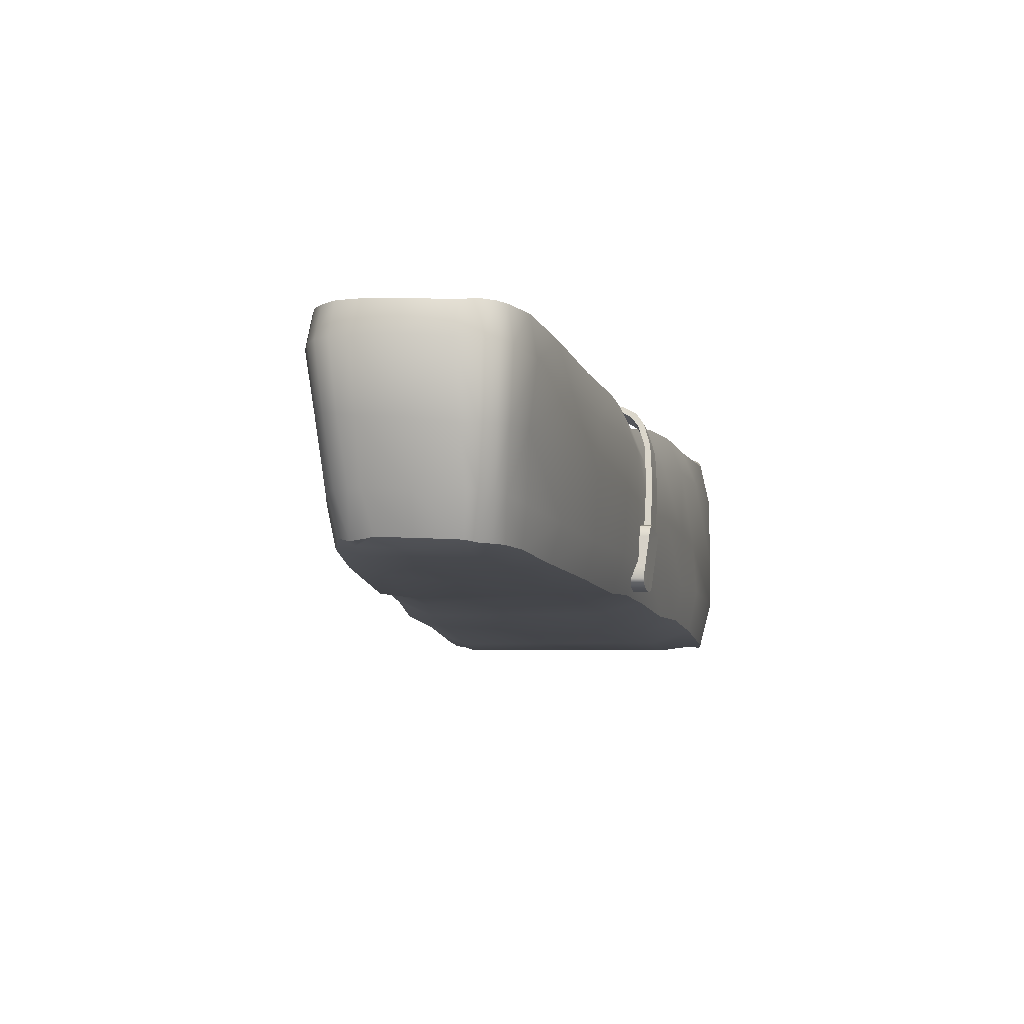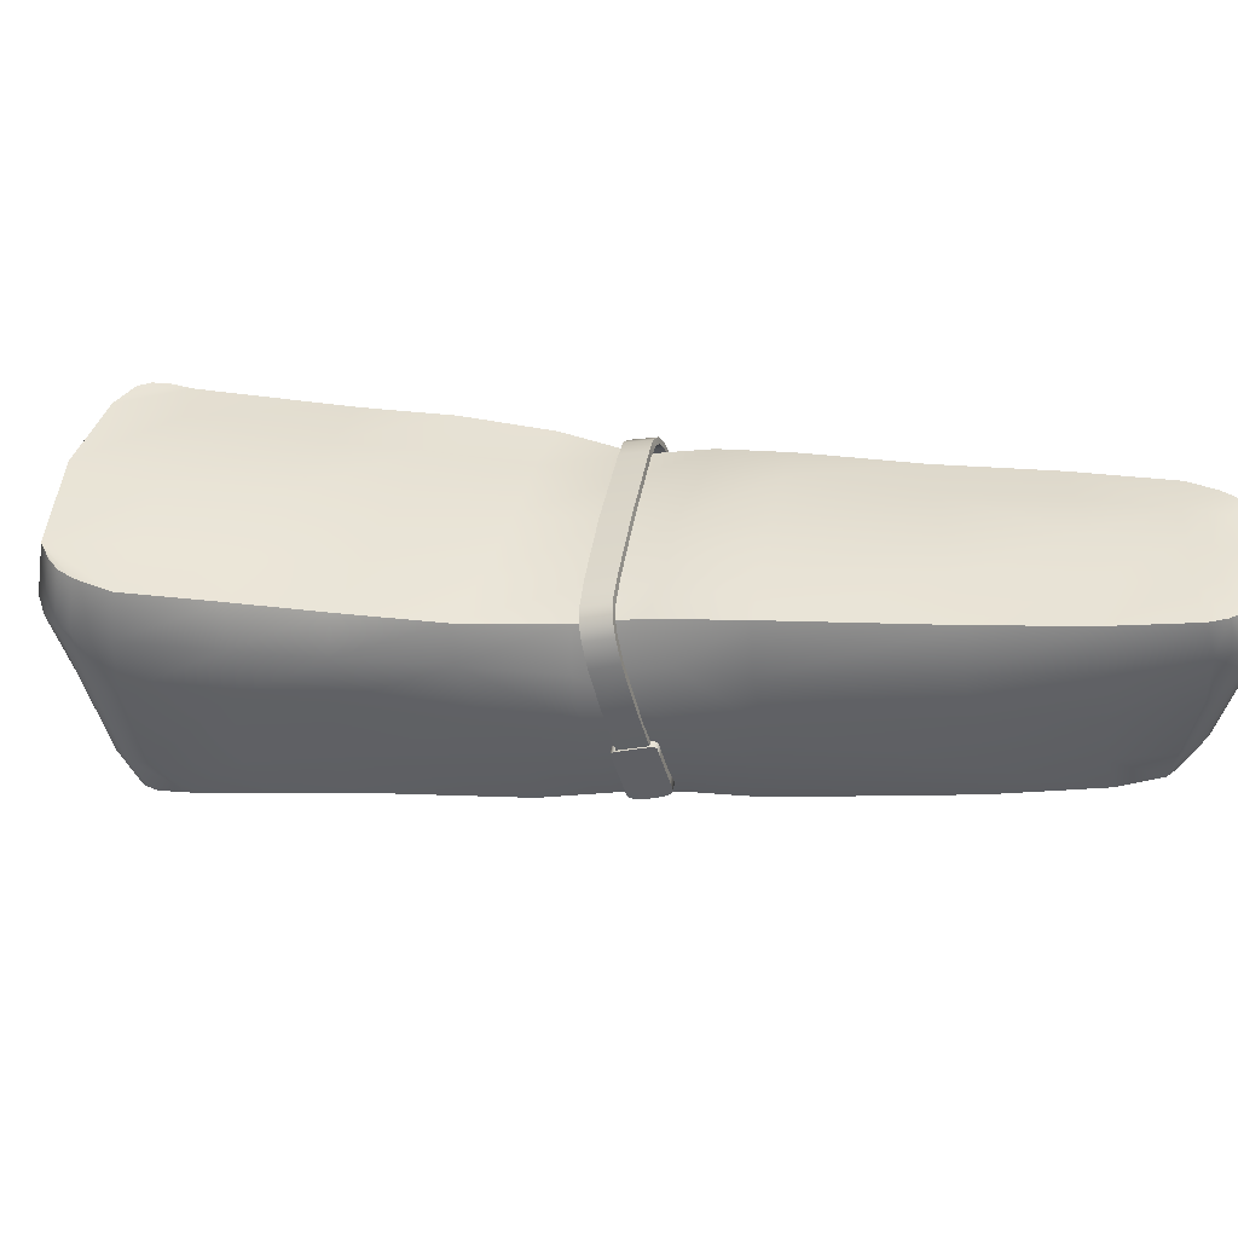
<metadata>
{"format":"obj","ext":"obj","renderer":"f3d","projection":"perspective","resolution":1024,"background":"white","views":[{"elev":-4.3,"azim":-130.9,"up":"+Y"},{"elev":41.2,"azim":137.8,"up":"+Y"}]}
</metadata>
<code>
v -462.1 108.1 30.38
v -460.1 108.2 28.27
v -460.5 106.2 27.72
v -462.6 106 29.81
v -459.9 101.9 28.46
v -462.5 108.2 31.55
v -462 101.6 30.47
v -459.6 98.19 29.33
v -463.4 106 31.07
v -462.8 108.2 32.54
v -462.7 101.6 31.42
v -463.7 106 32.07
v -462.7 108.1 33.53
v -458.9 95.69 30.17
v -460.9 95.57 31.92
v -463.6 105.8 33.1
v -461.8 98.25 31.22
v -461.1 95.44 32.64
v -462.2 107.9 35.5
v -462.1 98.16 31.84
v -462.3 98.09 32.91
v -461.3 95.4 33.65
v -463 101.6 32.44
v -462.8 101.6 33.48
v -462.1 97.96 33.91
v -461.1 95.39 34.66
v -460.2 95.25 36.6
v -462.6 105.3 35.6
v -458.6 107.3 40.75
v -461.9 101.5 35.62
v -461.2 97.63 36.11
v -458.7 96.95 40.94
v -458.2 94.7 40.4
v -459.1 104.3 41.43
v -454.4 106.5 46.88
v -458.9 100.8 41.09
v -454.8 96.38 47.07
v -454.2 94.13 46.81
v -449.9 93.59 53.02
v -455.2 100.5 47.01
v -455.2 103.6 47.15
v -450 106 53.02
v -450.7 103.2 53.88
v -447.3 105.8 56.38
v -450.4 99.9 53.92
v -448.3 103 56.87
v -444.9 104.8 59.74
v -450.6 96.13 53.5
v -447.6 93.64 56.54
v -448.1 99.64 57.15
v -448.2 95.99 57.03
v -445.1 93.24 60.42
v -445.8 99.39 60.41
v -445.6 102.4 60.23
v -442.2 105.3 63.94
v -445.6 95.51 60.65
v -441.9 92.56 65.23
v -443.1 102.5 64.57
v -439 105.3 68.88
v -442.9 99.05 64.99
v -442.6 95.29 65.06
v -438.7 92.44 69.86
v -439.2 94.87 70.02
v -435.5 91.79 74.48
v -439.4 98.49 69.82
v -440 102.8 69.34
v -435.6 104.9 73.8
v -436 94.7 74.82
v -431.7 90.88 79.59
v -436.1 97.98 74.3
v -436.7 102.5 74.11
v -429.7 104.8 81.73
v -431.3 94.06 81.07
v -430.6 90.72 80.5
v -430.9 97.42 81.47
v -430.2 101.9 82.15
v -428.7 105.2 82.61
v -430.4 94.09 81.79
v -429.2 101.9 83.16
v -427.8 105.5 83.05
v -430 97.5 82.35
v -428.3 102.1 83.65
v -426.8 105.7 83.14
v -429.1 97.53 82.8
v -429.5 94.15 82.07
v -429.7 90.76 80.9
v -427.3 102.3 83.82
v -424.8 105.7 82.6
v -428.1 97.52 82.87
v -428.5 94.23 82.04
v -428.8 90.79 80.76
v -426.9 90.82 79.94
v -426.6 94.44 81.5
v -421.6 90.8 76.12
v -426.5 97.52 82.42
v -425.8 102.9 83.58
v -419.8 105.9 79.5
v -420.9 94.62 77.7
v -417 90.88 71.89
v -419.3 103.2 79.78
v -414.9 105.7 74.85
v -420.5 97.97 78.61
v -415.9 94.77 73.02
v -416 90.77 70.39
v -415.4 98.24 73.93
v -414 102.7 74.46
v -414.4 105.8 73.31
v -415 93.89 71.09
v -413.4 102.7 72.91
v -414.3 105.7 72.33
v -414.4 98.31 72.43
v -413.4 102.6 71.89
v -414.6 105.5 71.41
v -414.1 98.39 71.47
v -414.8 93.62 70.15
v -415.8 90.79 69.44
v -413.7 102.6 70.93
v -415.7 105.2 69.4
v -414.2 98.45 70.46
v -414.9 93.58 69.13
v -416.1 90.88 68.48
v -417.2 91.13 66.94
v -415.5 93.68 68.03
v -415 98.56 69.09
v -415 102.5 68.94
v -419.8 104.9 64.92
v -418.9 102.5 64.22
v -423.4 104.9 60.62
v -418.9 98.99 64.29
v -422.6 102.7 59.9
v -427.5 104.9 55.7
v -419.1 94.26 64.07
v -420.4 91.61 63.29
v -422.5 99.28 60.17
v -427.1 102.6 55.05
v -432.2 104.9 51.48
v -422.6 95.13 60.23
v -423.5 92.08 59.94
v -430.3 92.61 52.44
v -428 98.76 53.93
v -429.4 95.59 52.52
v -433.2 93.42 49.27
v -432.3 96.08 49.35
v -435.9 93.78 46.44
v -431.6 99.21 50.03
v -435.4 95.99 46
v -438.9 93.65 43.29
v -431.5 102.3 50.59
v -434.7 105.7 48.53
v -434.9 99.68 46.15
v -438.4 96.72 42.67
v -447.1 94.73 34.65
v -434.9 103.4 46.68
v -438.1 106.5 44.06
v -438.1 99.89 42.77
v -446.3 97.25 34.6
v -452.1 95.37 29.99
v -437.5 103.3 43.21
v -445.5 107 35.97
v -445.7 100.5 34.97
v -451.2 97.96 30.07
v -454.5 95.78 28.39
v -445 104.3 35.28
v -450.1 107.6 30.88
v -450.7 101.5 29.91
v -449.8 105 30.26
v -453.7 108.1 27.19
v -454.3 98.24 27.72
v -454.4 102.4 26.86
v -454 105.9 26.51
v -454.8 108.1 26.59
v -454.5 98.26 27.57
v -455.4 95.61 28.47
v -454.8 102.4 26.66
v -455.1 106.1 25.82
v -455.8 108.2 26.31
v -456.1 106.2 25.55
v -456.8 108.3 26.4
v -455.8 102.3 26.37
v -457.2 106.2 25.7
v -458.1 108.3 26.89
v -455.5 98.31 27.29
v -456.8 102.2 26.52
v -458.4 106.2 26.19
v -457.8 102.1 27
v -456.6 98.31 27.49
v -456.3 95.67 28.63
v -457.3 98.31 27.81
v -457 95.78 28.89
v -427.3 105.3 79.35
v -432.2 105.3 71.94
v -423 105.7 75.11
v -435.4 105.4 67.72
v -427.7 105.6 69.32
v -418.8 105.3 71.66
v -423.2 105.1 66.8
v -431.1 105.6 64.86
v -426.9 105.2 62.16
v -430.9 105.4 57.12
v -435.3 105.8 59.55
v -439 105.6 62.2
v -442.1 105.4 57.98
v -438.5 105.8 55.5
v -444.5 106.5 54.57
v -434.2 105.4 52.99
v -440.6 106.5 52.55
v -447.5 106.7 51.26
v -437.1 106.6 49.54
v -444 106.8 48.61
v -452.2 107 44.21
v -440.5 107 45.84
v -449.6 107.3 41.49
v -447.4 107.3 38.9
v -454.3 108.1 36.14
v -451.9 107.8 33.43
v -456.7 107.8 38.47
v -460 108.1 33.98
v -457.9 108.2 31.85
v -460.7 108.2 32.79
v -455.5 108.3 29.51
v -458.6 108.2 30.72
v -461.3 108.2 31.7
v -456.6 108.3 28.46
v -459.2 108.2 29.75
v -457.2 108.4 27.84
v -418.1 90.53 68.52
v -421.7 90.93 64.66
v -429.3 90.5 77.72
v -432.8 90.96 73.44
v -425.6 91.48 60.43
v -436.1 91.45 68.62
v -430.3 91.92 55.54
v -439.7 91.93 63.39
v -433.8 92.58 51.57
v -442.3 92.61 58.77
v -445 93.16 54.81
v -437 93.13 48.6
v -441.6 93.31 44.05
v -449.6 93.42 48.23
v -449.1 94.28 35.56
v -455.9 94.28 39.42
v -453.8 94.94 30.78
v -458.8 94.82 34.73
v -455 95.38 29.19
v -457.3 95.23 30.96
v -460 95.11 33.1
f 1 2 3
f 3 4 1
f 4 3 5
f 6 1 4
f 5 7 4
f 7 5 8
f 4 9 6
f 10 6 9
f 4 7 11
f 11 9 4
f 9 12 10
f 12 9 11
f 13 10 12
f 8 14 15
f 12 16 13
f 15 17 8
f 8 17 7
f 17 15 18
f 19 13 16
f 7 17 20
f 18 20 17
f 20 11 7
f 21 20 18
f 18 22 21
f 23 11 20
f 11 23 12
f 20 21 23
f 16 12 23
f 24 23 21
f 23 24 16
f 25 21 22
f 21 25 24
f 22 26 25
f 25 26 27
f 28 16 24
f 16 28 19
f 29 19 28
f 30 24 25
f 24 30 28
f 27 31 25
f 25 31 30
f 32 31 27
f 30 31 32
f 27 33 32
f 28 34 29
f 34 28 30
f 35 29 34
f 32 36 30
f 30 36 34
f 37 32 33
f 36 32 37
f 33 38 37
f 37 38 39
f 34 36 40
f 37 40 36
f 34 41 35
f 40 41 34
f 42 35 41
f 41 43 42
f 43 41 40
f 44 42 43
f 45 40 37
f 40 45 43
f 43 46 44
f 46 43 45
f 47 44 46
f 37 48 45
f 39 48 37
f 48 39 49
f 50 45 48
f 45 50 46
f 49 51 48
f 48 51 50
f 51 49 52
f 46 50 53
f 53 50 51
f 46 54 47
f 53 54 46
f 55 47 54
f 52 56 51
f 51 56 53
f 56 52 57
f 54 58 55
f 58 54 53
f 59 55 58
f 60 53 56
f 53 60 58
f 57 61 56
f 56 61 60
f 61 57 62
f 62 63 61
f 60 61 63
f 63 62 64
f 58 60 65
f 63 65 60
f 58 66 59
f 65 66 58
f 67 59 66
f 64 68 63
f 65 63 68
f 68 64 69
f 66 65 70
f 68 70 65
f 66 71 67
f 70 71 66
f 72 67 71
f 69 73 68
f 70 68 73
f 73 69 74
f 71 70 75
f 73 75 70
f 71 76 72
f 75 76 71
f 77 72 76
f 75 73 78
f 74 78 73
f 76 79 77
f 80 77 79
f 76 75 81
f 81 79 76
f 78 81 75
f 79 82 80
f 82 79 81
f 83 80 82
f 84 81 78
f 81 84 82
f 85 78 74
f 78 85 84
f 74 86 85
f 82 87 83
f 87 82 84
f 88 83 87
f 89 84 85
f 84 89 87
f 90 85 86
f 85 90 89
f 86 91 90
f 90 91 92
f 92 93 90
f 89 90 93
f 93 92 94
f 87 89 95
f 93 95 89
f 87 96 88
f 95 96 87
f 97 88 96
f 94 98 93
f 98 94 99
f 96 100 97
f 100 96 95
f 101 97 100
f 102 95 93
f 93 98 102
f 95 102 100
f 99 103 98
f 102 98 103
f 103 99 104
f 100 102 105
f 103 105 102
f 100 106 101
f 105 106 100
f 107 101 106
f 105 103 108
f 104 108 103
f 106 109 107
f 110 107 109
f 106 105 111
f 111 109 106
f 108 111 105
f 109 112 110
f 112 109 111
f 113 110 112
f 114 111 108
f 111 114 112
f 115 108 104
f 108 115 114
f 104 116 115
f 112 117 113
f 117 112 114
f 118 113 117
f 119 114 115
f 114 119 117
f 120 115 116
f 115 120 119
f 116 121 120
f 120 121 122
f 119 120 123
f 122 123 120
f 117 119 124
f 123 124 119
f 117 125 118
f 124 125 117
f 126 118 125
f 125 127 126
f 127 125 124
f 128 126 127
f 129 124 123
f 124 129 127
f 127 130 128
f 130 127 129
f 131 128 130
f 123 132 129
f 132 123 122
f 122 133 132
f 129 134 130
f 134 129 132
f 130 135 131
f 135 130 134
f 136 131 135
f 137 132 133
f 132 137 134
f 133 138 137
f 137 138 139
f 140 134 137
f 134 140 135
f 139 141 137
f 137 141 140
f 141 139 142
f 142 143 141
f 140 141 143
f 143 142 144
f 135 140 145
f 143 145 140
f 144 146 143
f 145 143 146
f 146 144 147
f 145 148 135
f 135 148 136
f 149 136 148
f 146 150 145
f 148 145 150
f 147 151 146
f 150 146 151
f 151 147 152
f 148 153 149
f 150 153 148
f 154 149 153
f 151 155 150
f 153 150 155
f 152 156 151
f 155 151 156
f 156 152 157
f 153 158 154
f 155 158 153
f 159 154 158
f 156 160 155
f 158 155 160
f 157 161 156
f 160 156 161
f 161 157 162
f 158 163 159
f 160 163 158
f 164 159 163
f 161 165 160
f 163 160 165
f 163 166 164
f 165 166 163
f 167 164 166
f 165 161 168
f 162 168 161
f 166 165 169
f 168 169 165
f 166 170 167
f 169 170 166
f 171 167 170
f 172 168 162
f 169 168 172
f 172 162 173
f 170 169 174
f 172 174 169
f 170 175 171
f 174 175 170
f 176 171 175
f 175 177 176
f 177 175 174
f 178 176 177
f 179 174 172
f 174 179 177
f 177 180 178
f 180 177 179
f 181 178 180
f 172 182 179
f 173 182 172
f 179 183 180
f 183 179 182
f 180 184 181
f 184 180 183
f 2 181 184
f 184 3 2
f 5 3 184
f 184 185 5
f 183 185 184
f 8 5 185
f 182 186 183
f 185 183 186
f 186 182 173
f 173 187 186
f 185 188 8
f 186 188 185
f 188 186 187
f 14 8 188
f 187 189 188
f 188 189 14
f 72 77 80
f 72 80 83
f 72 83 88
f 72 88 190
f 67 72 190
f 190 88 97
f 190 191 67
f 59 67 191
f 97 192 190
f 191 190 192
f 192 97 101
f 191 193 59
f 55 59 193
f 192 194 191
f 193 191 194
f 101 107 110
f 101 110 113
f 118 101 113
f 101 195 192
f 118 195 101
f 194 192 195
f 196 195 118
f 195 196 194
f 118 126 196
f 196 126 128
f 197 194 196
f 194 197 193
f 128 198 196
f 196 198 197
f 199 198 128
f 128 131 199
f 200 197 198
f 198 199 200
f 201 193 197
f 197 200 201
f 193 201 55
f 47 55 201
f 201 202 47
f 202 201 200
f 44 47 202
f 200 203 202
f 203 200 199
f 202 204 44
f 204 202 203
f 42 44 204
f 199 205 203
f 205 199 131
f 131 136 205
f 203 206 204
f 206 203 205
f 204 207 42
f 207 204 206
f 35 42 207
f 208 205 136
f 205 208 206
f 136 149 208
f 206 209 207
f 209 206 208
f 207 210 35
f 210 207 209
f 29 35 210
f 211 208 149
f 208 211 209
f 149 154 211
f 212 209 211
f 209 212 210
f 213 211 154
f 211 213 212
f 154 159 213
f 210 212 214
f 214 212 213
f 215 213 159
f 213 215 214
f 159 164 215
f 214 216 210
f 210 216 29
f 29 216 217
f 217 216 214
f 217 19 29
f 13 19 217
f 214 218 217
f 218 214 215
f 217 219 13
f 219 217 218
f 10 13 219
f 215 220 218
f 220 215 164
f 164 167 220
f 220 167 171
f 218 221 219
f 221 218 220
f 219 222 10
f 222 219 221
f 6 10 222
f 222 1 6
f 171 223 220
f 220 223 221
f 223 171 176
f 221 224 222
f 1 222 224
f 224 221 223
f 224 2 1
f 176 225 223
f 223 225 224
f 2 224 225
f 225 176 178
f 225 181 2
f 178 181 225
f 122 121 116
f 122 116 104
f 99 122 104
f 99 226 122
f 94 226 99
f 133 122 226
f 226 94 92
f 226 227 133
f 138 133 227
f 92 91 86
f 92 86 74
f 69 92 74
f 69 228 92
f 92 228 226
f 228 69 64
f 226 228 229
f 64 229 228
f 229 227 226
f 229 64 62
f 227 230 138
f 230 227 229
f 139 138 230
f 62 231 229
f 229 231 230
f 231 62 57
f 230 232 139
f 232 230 231
f 142 139 232
f 57 233 231
f 231 233 232
f 233 57 52
f 232 234 142
f 234 232 233
f 144 142 234
f 52 235 233
f 233 235 234
f 235 52 49
f 49 236 235
f 234 235 236
f 236 49 39
f 234 237 144
f 236 237 234
f 144 237 238
f 238 147 144
f 237 236 239
f 39 239 236
f 239 238 237
f 38 239 39
f 239 38 33
f 147 238 240
f 240 238 239
f 240 152 147
f 33 241 239
f 239 241 240
f 241 33 27
f 152 240 242
f 242 157 152
f 162 157 242
f 240 241 243
f 27 243 241
f 243 242 240
f 243 27 26
f 242 244 162
f 173 162 244
f 187 173 244
f 189 187 244
f 244 242 245
f 244 245 189
f 245 242 243
f 189 245 14
f 15 14 245
f 245 243 246
f 245 246 15
f 26 246 243
f 18 15 246
f 246 26 22
f 246 22 18
v -448.1 96.93 58
v -447.1 96.43 59.46
v -447 97.62 59.81
v -448 98.13 58.35
v -446.5 100.5 60.46
v -447.5 101 59
v -446.9 103.6 59.44
v -445.9 103.1 60.89
v -445.3 104.5 60.92
v -446.3 105 59.47
v -444.7 105.3 60.76
v -445.7 105.8 59.3
v -444.9 106.3 58.88
v -443.9 105.7 60.31
v -442.8 105.9 59.48
v -443.8 106.4 58.05
v -438.2 106.1 55.96
v -439.4 106.6 54.58
v -435.5 106.5 51.46
v -434.4 106 52.8
v -434 106.3 50.17
v -432.8 105.7 51.45
v -432.2 105.3 50.81
v -433.4 105.8 49.48
v -433.1 105 48.98
v -431.9 104.5 50.29
v -433 103.6 48.37
v -431.8 103.1 49.68
v -432.1 100.5 48.98
v -433.2 101 47.65
v -433.8 98.13 47.02
v -432.6 97.62 48.36
v -434.1 96.93 46.85
v -432.9 96.43 48.17
v -446.8 96.42 59.28
v -447.9 96.92 57.82
v -447.7 98.15 58.1
v -446.6 97.64 59.59
v -447.2 101 58.74
v -446.2 100.5 60.25
v -445.6 103 60.7
v -446.6 103.5 59.19
v -446 104.9 59.21
v -445 104.4 60.72
v -445.5 105.5 59.05
v -444.5 105 60.54
v -443.9 105.4 60.2
v -444.9 105.9 58.71
v -442.8 105.5 59.39
v -443.9 106 57.95
v -438.4 105.7 55.95
v -439.5 106.2 54.48
v -435.7 106.1 51.43
v -434.5 105.6 52.83
v -434.1 105.9 50.11
v -432.9 105.4 51.47
v -433.7 105.5 49.6
v -432.4 105 50.96
v -432.2 104.4 50.52
v -433.4 104.9 49.14
v -432 103 49.94
v -433.3 103.5 48.57
v -433.6 101 47.9
v -432.3 100.5 49.26
v -432.9 97.64 48.65
v -434.1 98.15 47.29
v -433.1 96.42 48.39
v -434.3 96.92 47.06
f 247 248 249
f 249 250 247
f 250 249 251
f 251 252 250
f 253 252 251
f 251 254 253
f 253 254 255
f 255 256 253
f 256 255 257
f 257 258 256
f 259 258 257
f 257 260 259
f 259 260 261
f 261 262 259
f 262 261 263
f 263 264 262
f 265 264 263
f 263 266 265
f 267 265 266
f 266 268 267
f 267 268 269
f 269 270 267
f 271 270 269
f 269 272 271
f 273 271 272
f 272 274 273
f 273 274 275
f 275 276 273
f 277 276 275
f 275 278 277
f 279 277 278
f 278 280 279
f 281 282 283
f 283 284 281
f 284 283 285
f 285 286 284
f 287 286 285
f 285 288 287
f 287 288 289
f 289 290 287
f 290 289 291
f 291 292 290
f 293 292 291
f 291 294 293
f 295 293 294
f 294 296 295
f 297 295 296
f 296 298 297
f 297 298 299
f 299 300 297
f 300 299 301
f 301 302 300
f 302 301 303
f 303 304 302
f 305 304 303
f 303 306 305
f 307 305 306
f 306 308 307
f 307 308 309
f 309 310 307
f 311 310 309
f 309 312 311
f 313 311 312
f 312 314 313
f 279 314 312
f 312 277 279
f 276 277 312
f 312 309 276
f 273 276 309
f 309 308 273
f 271 273 308
f 308 306 271
f 271 306 303
f 303 270 271
f 267 270 303
f 303 301 267
f 265 267 301
f 301 299 265
f 264 265 299
f 299 298 264
f 264 298 296
f 296 262 264
f 262 296 294
f 294 259 262
f 259 294 291
f 291 258 259
f 256 258 291
f 291 289 256
f 256 289 288
f 288 253 256
f 253 288 285
f 285 252 253
f 252 285 283
f 283 250 252
f 247 250 283
f 283 282 247
f 313 280 278
f 278 311 313
f 310 311 278
f 278 275 310
f 307 310 275
f 275 274 307
f 305 307 274
f 274 272 305
f 305 272 269
f 269 304 305
f 302 304 269
f 269 268 302
f 302 268 266
f 266 300 302
f 300 266 263
f 263 297 300
f 297 263 261
f 261 295 297
f 293 295 261
f 261 260 293
f 293 260 257
f 257 292 293
f 290 292 257
f 257 255 290
f 290 255 254
f 254 287 290
f 287 254 251
f 251 286 287
f 286 251 249
f 249 284 286
f 281 284 249
f 249 248 281
v -447.7 93.91 58.4
v -446.6 93.93 57.59
v -446.5 93.9 57.81
v -447.5 93.87 58.61
v -446.2 93.92 58.15
v -447.3 93.89 58.95
v -446.1 94.05 58.41
v -447.1 94.04 59.22
v -446 94.75 58.6
v -447.1 94.73 59.41
v -445.9 96.81 59.15
v -446.9 96.78 59.96
v -446.9 97.46 60.14
v -445.8 97.49 59.33
v -445.9 97.67 59.21
v -447 97.66 59.96
v -447.1 98.22 57.54
v -448.1 98.19 58.35
v -447.2 98.12 57.25
v -448.3 98.14 58.08
v -447.3 97.5 57.08
v -448.4 97.47 57.89
v -448.5 95.42 57.34
v -447.4 95.44 56.53
v -448.6 94.72 57.16
v -447.5 94.74 56.34
v -447.4 94.47 56.47
v -448.5 94.45 57.28
v -447.2 94.26 56.71
v -448.3 94.23 57.53
v -448.1 94.13 57.73
v -447.1 94.15 56.92
v -447.6 97.13 58.91
v -447.8 94.94 58.33
f 315 316 317
f 317 318 315
f 318 317 319
f 319 320 318
f 320 319 321
f 321 322 320
f 322 321 323
f 323 324 322
f 324 323 325
f 325 326 324
f 327 326 325
f 325 328 327
f 327 328 329
f 329 330 327
f 330 329 331
f 331 332 330
f 332 331 333
f 333 334 332
f 334 333 335
f 335 336 334
f 337 336 335
f 335 338 337
f 339 337 338
f 338 340 339
f 339 340 341
f 341 342 339
f 342 341 343
f 343 344 342
f 345 344 343
f 343 346 345
f 345 346 316
f 316 315 345
f 326 327 330
f 330 347 326
f 347 330 332
f 347 332 334
f 334 336 347
f 324 326 347
f 347 336 337
f 347 348 324
f 337 348 347
f 322 324 348
f 348 337 339
f 348 320 322
f 339 342 348
f 320 348 318
f 344 348 342
f 318 348 315
f 348 344 345
f 348 345 315
v -434.7 93.9 48.43
v -434.8 93.93 48.24
v -433.8 93.91 47.38
v -433.6 93.87 47.57
v -434.4 93.92 48.72
v -433.4 93.89 47.87
v -434.2 94.05 48.94
v -433.1 94.04 48.07
v -434 94.75 49.03
v -433 94.73 48.16
v -433.5 96.81 49.31
v -432.5 96.78 48.44
v -432.3 97.46 48.53
v -433.3 97.49 49.39
v -433.4 97.67 49.26
v -432.4 97.66 48.35
v -434.8 98.22 47.79
v -433.8 98.19 46.92
v -435 98.12 47.54
v -434 98.14 46.69
v -435.2 97.5 47.46
v -434.2 97.47 46.6
v -434.6 95.42 46.32
v -435.7 95.44 47.19
v -434.8 94.72 46.23
v -435.9 94.74 47.09
v -435.8 94.47 47.23
v -434.7 94.45 46.35
v -435.6 94.26 47.46
v -434.5 94.23 46.59
v -434.4 94.13 46.78
v -435.4 94.15 47.64
v -433.3 97.13 47.51
v -433.8 94.94 47.21
f 349 350 351
f 351 352 349
f 353 349 352
f 352 354 353
f 355 353 354
f 354 356 355
f 357 355 356
f 356 358 357
f 359 357 358
f 358 360 359
f 359 360 361
f 361 362 359
f 363 362 361
f 361 364 363
f 365 363 364
f 364 366 365
f 367 365 366
f 366 368 367
f 369 367 368
f 368 370 369
f 369 370 371
f 371 372 369
f 372 371 373
f 373 374 372
f 375 374 373
f 373 376 375
f 377 375 376
f 376 378 377
f 377 378 379
f 379 380 377
f 350 380 379
f 379 351 350
f 364 361 360
f 360 381 364
f 381 366 364
f 368 366 381
f 381 370 368
f 381 360 358
f 371 370 381
f 358 382 381
f 381 382 371
f 382 358 356
f 373 371 382
f 356 354 382
f 382 376 373
f 354 352 382
f 378 376 382
f 352 351 382
f 382 379 378
f 382 351 379

</code>
